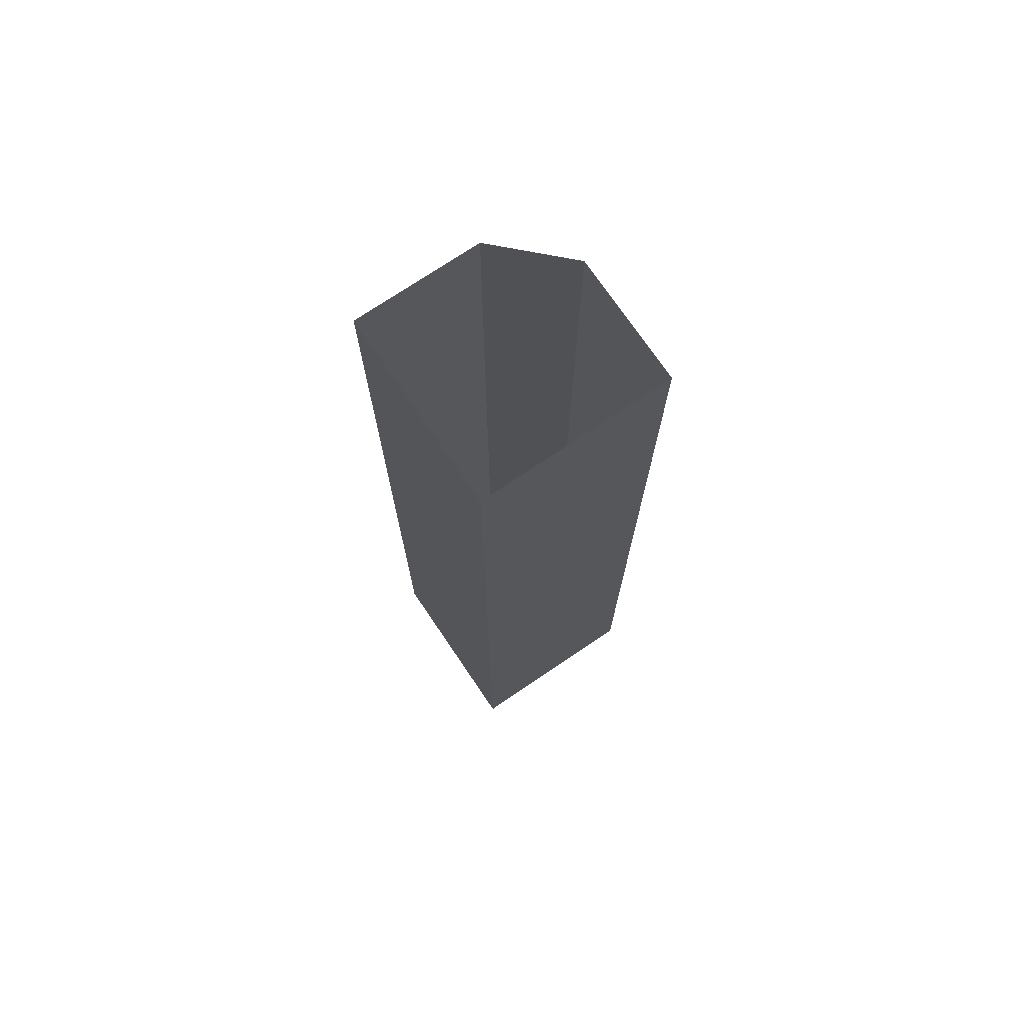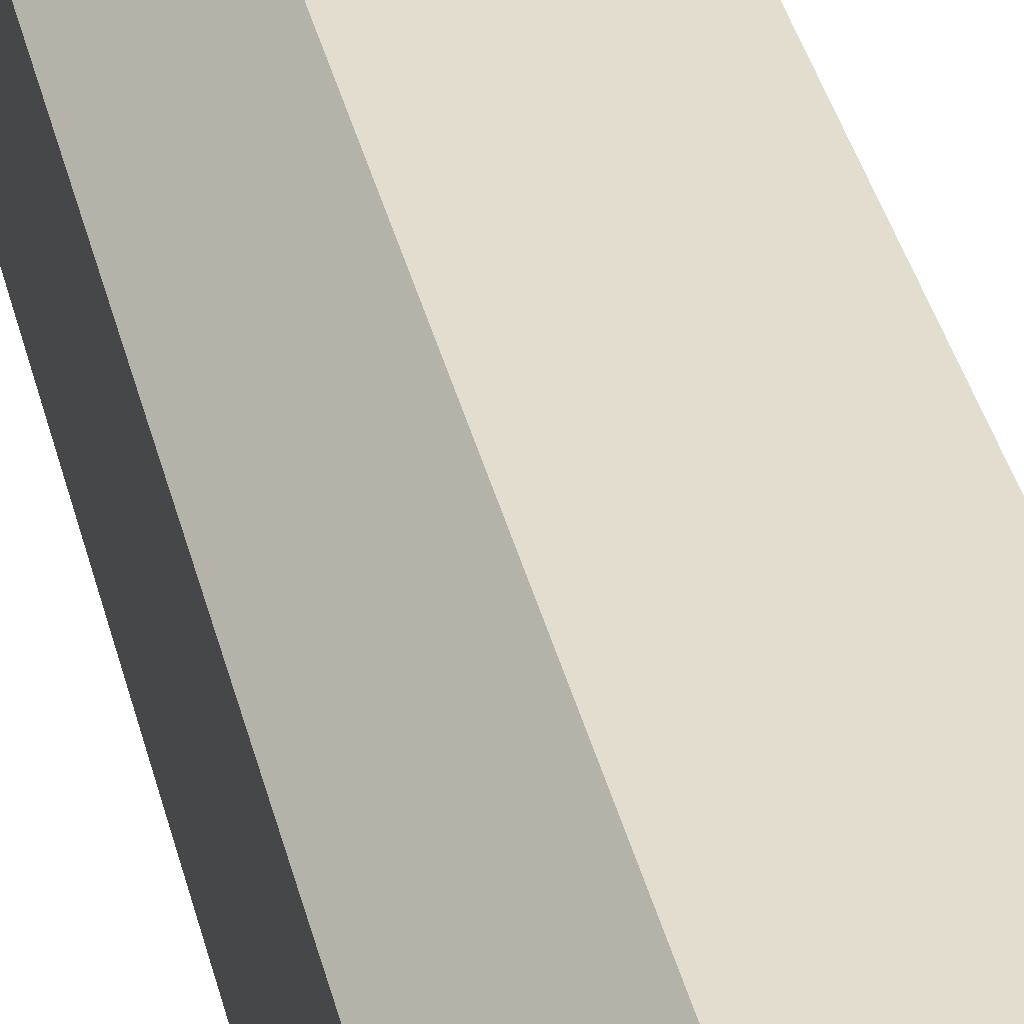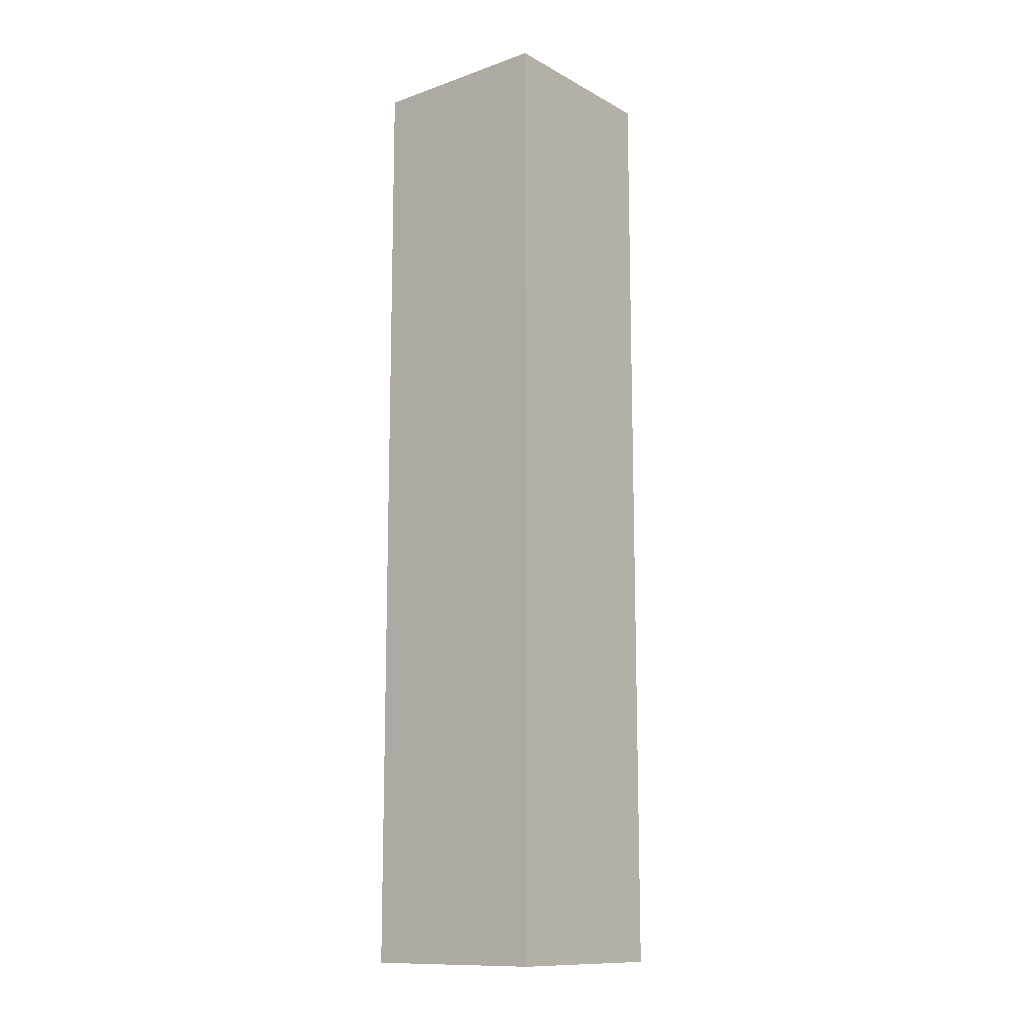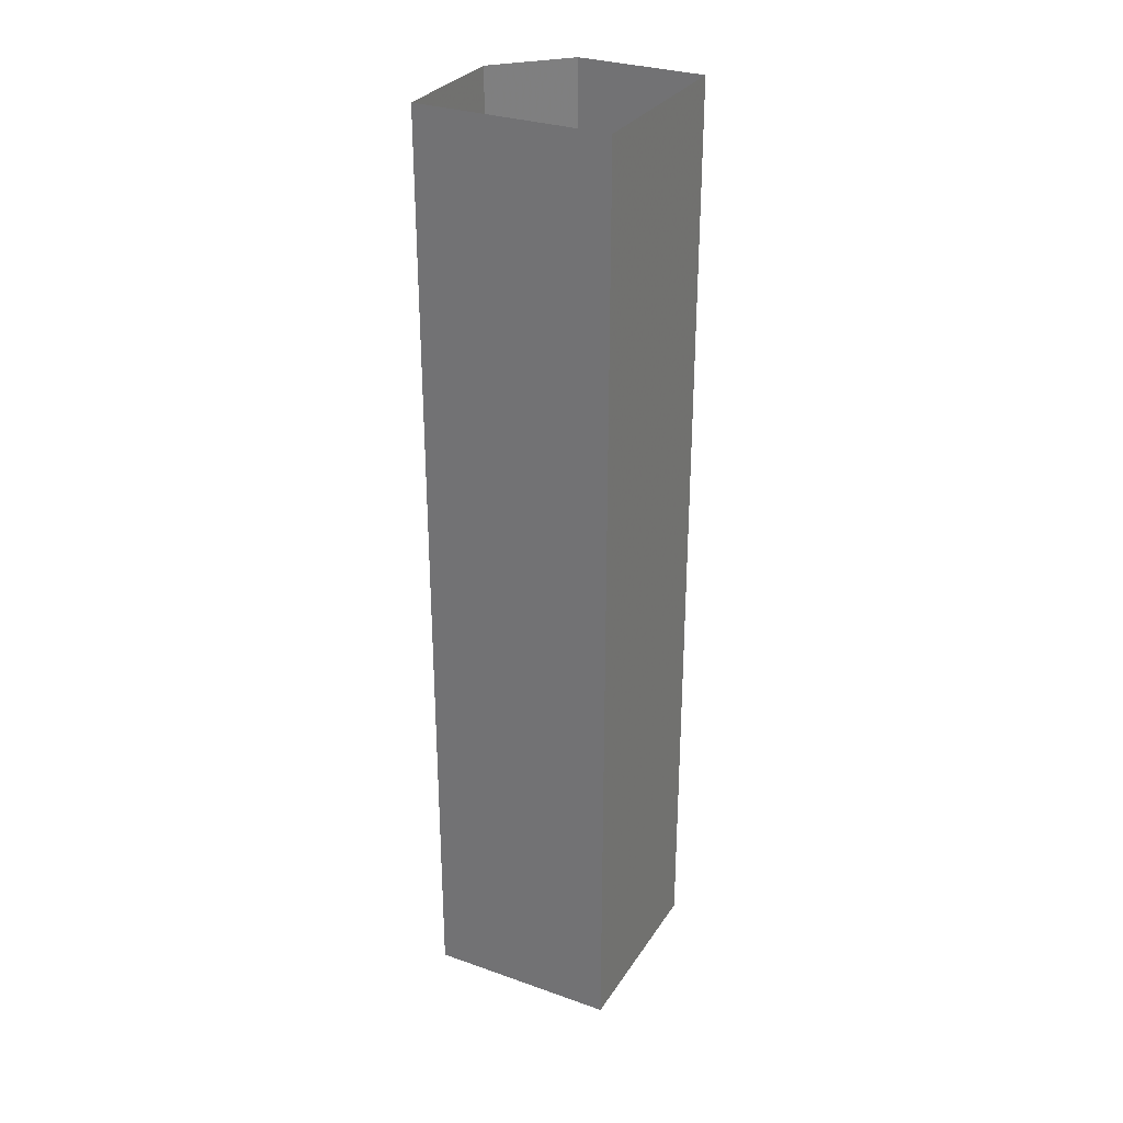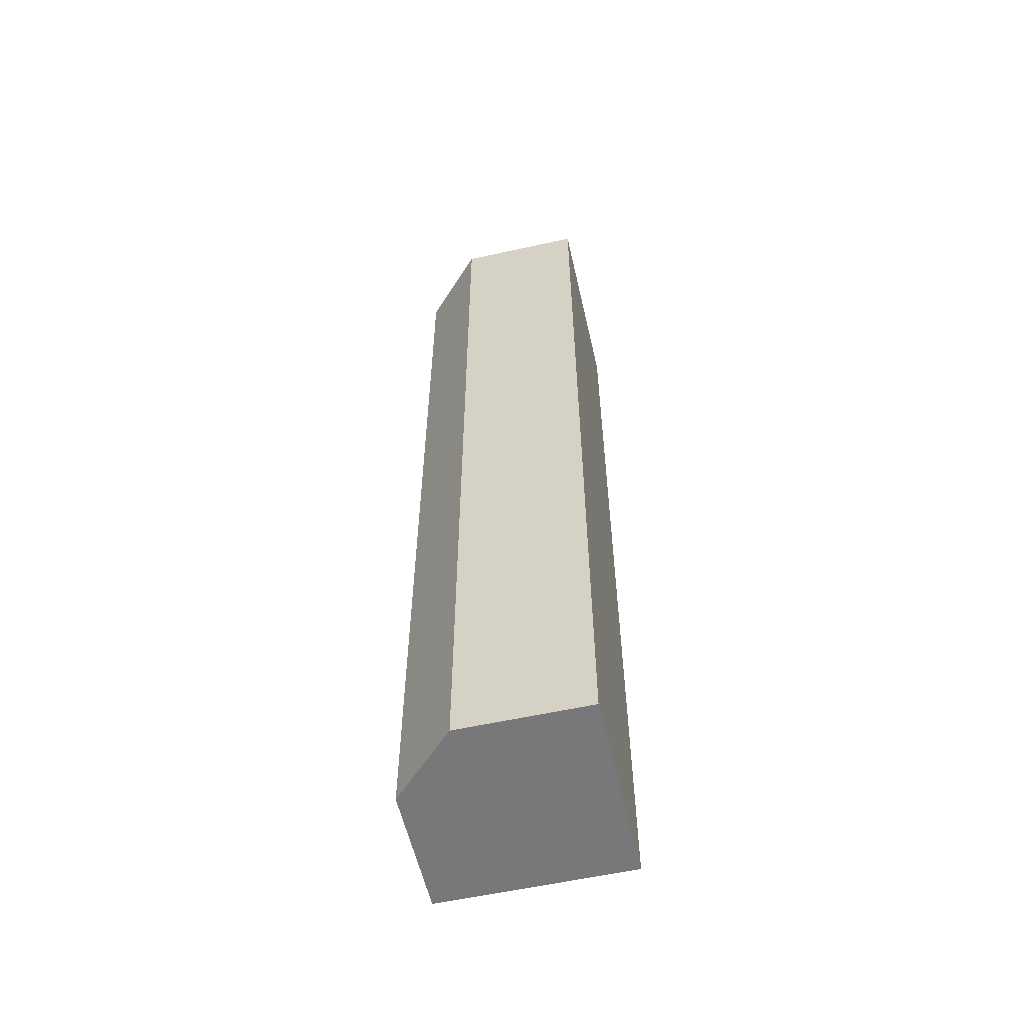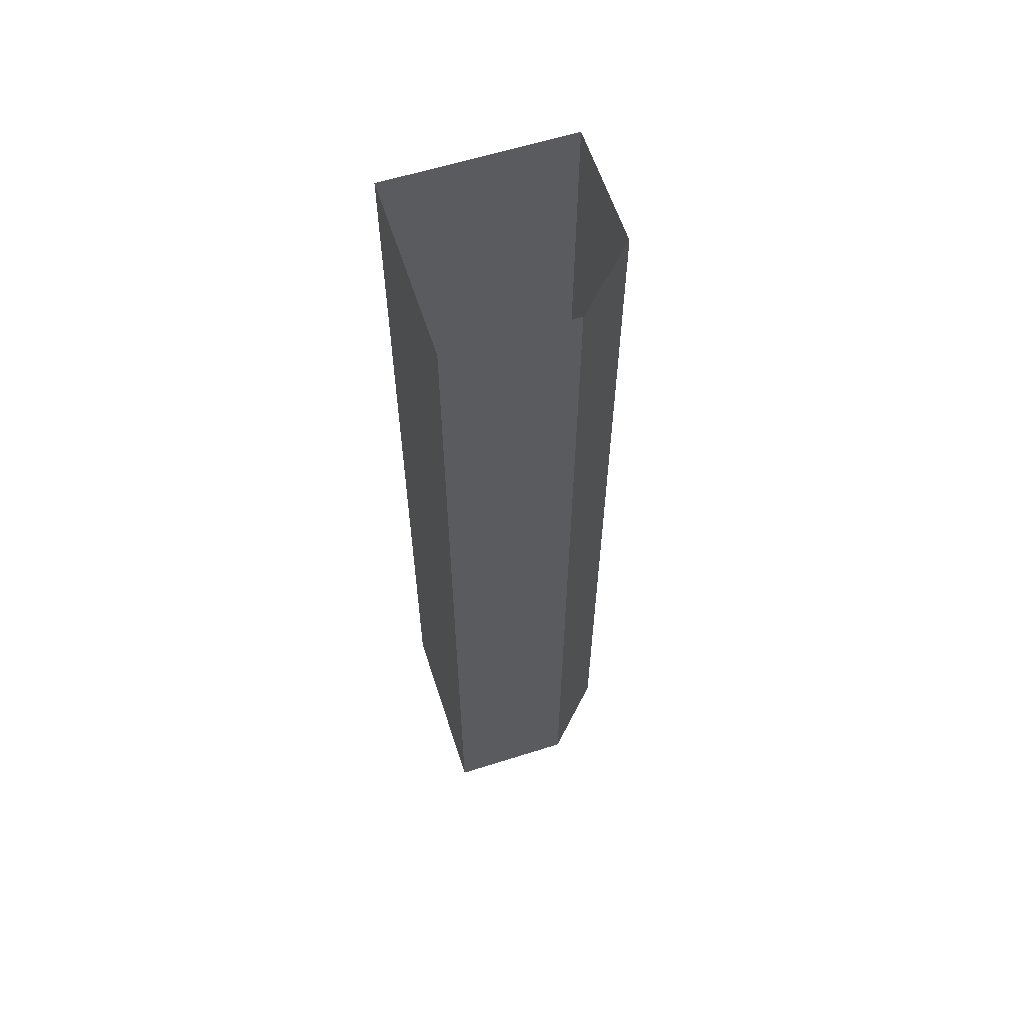
<metadata>
{"format":"obj","ext":"obj","renderer":"f3d","projection":"perspective","resolution":1024,"background":"white","views":[{"elev":73.5,"azim":145.9,"up":"+Y"},{"elev":35.5,"azim":-12.7,"up":"+Z"},{"elev":-12.6,"azim":129.0,"up":"+Y"},{"elev":30.1,"azim":117.1,"up":"+Y"},{"elev":-57.6,"azim":12.9,"up":"+Y"},{"elev":60.7,"azim":-107.9,"up":"+Y"}]}
</metadata>
<code>
o wall/1695/square_corner
v -56 0 64
v -64 0 56
v -64 -120 56
v -56 -120 64
v -40 0 64
v -40 -120 64
v -40 0 40
v -40 -120 40
v -64 0 40
v -64 -120 40
f 1 2 3
f 1 3 4
f 1 4 5
f 5 4 6
f 5 6 7
f 7 6 8
f 7 8 9
f 9 8 10
f 9 10 2
f 2 10 3
f 3 10 4
f 4 10 8
f 4 8 6

</code>
